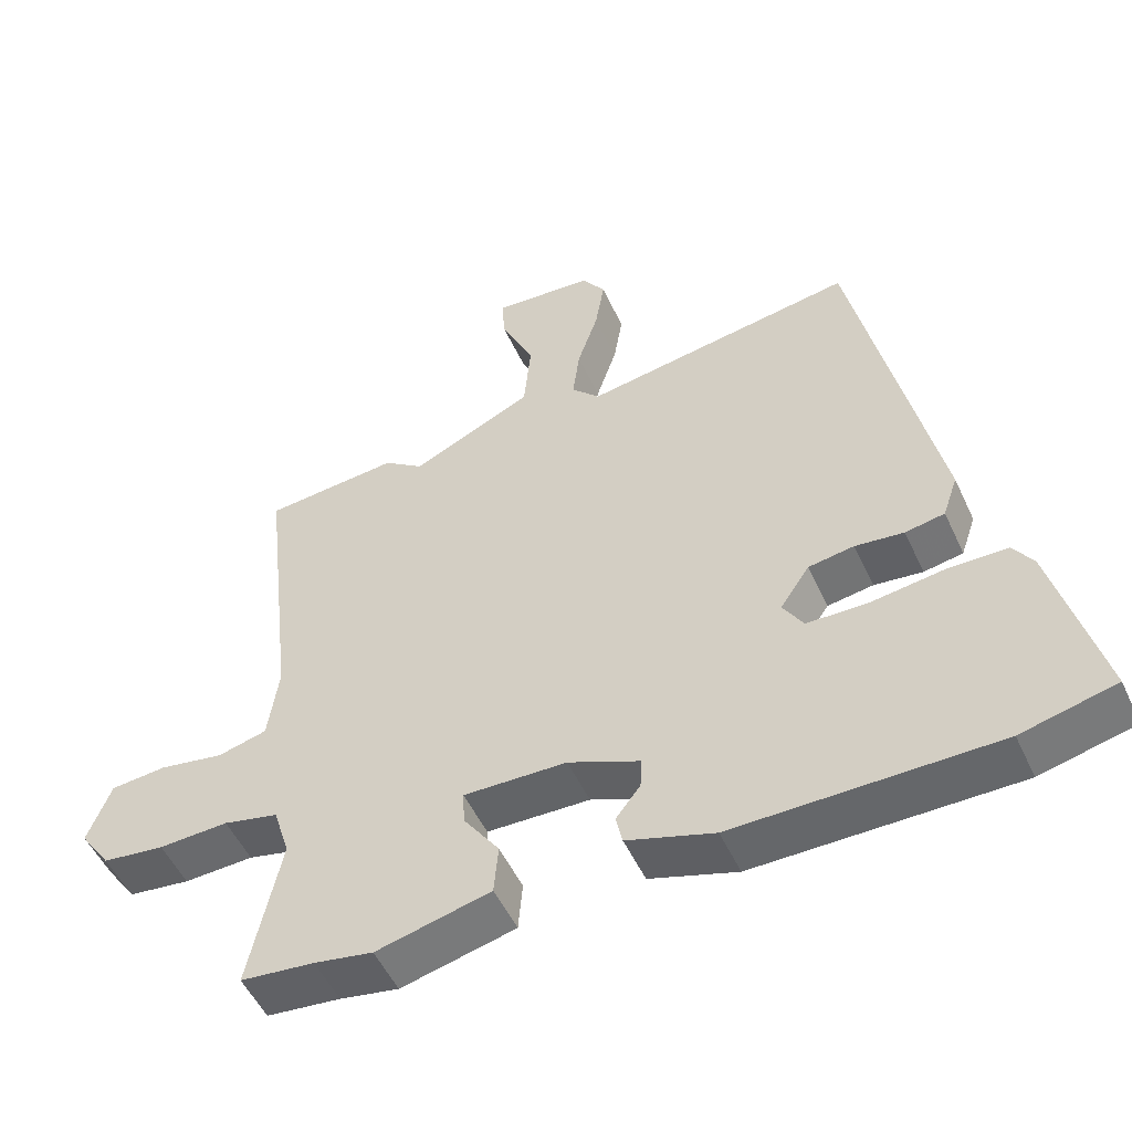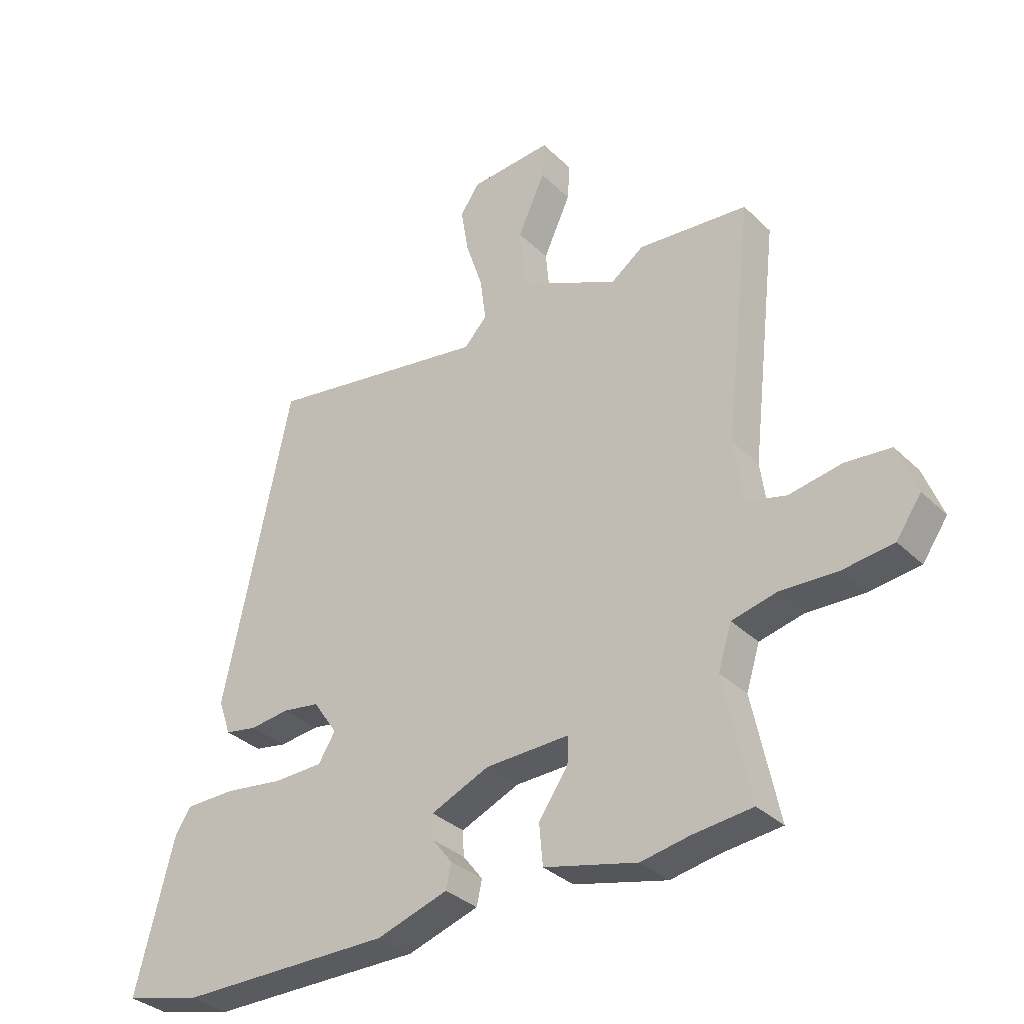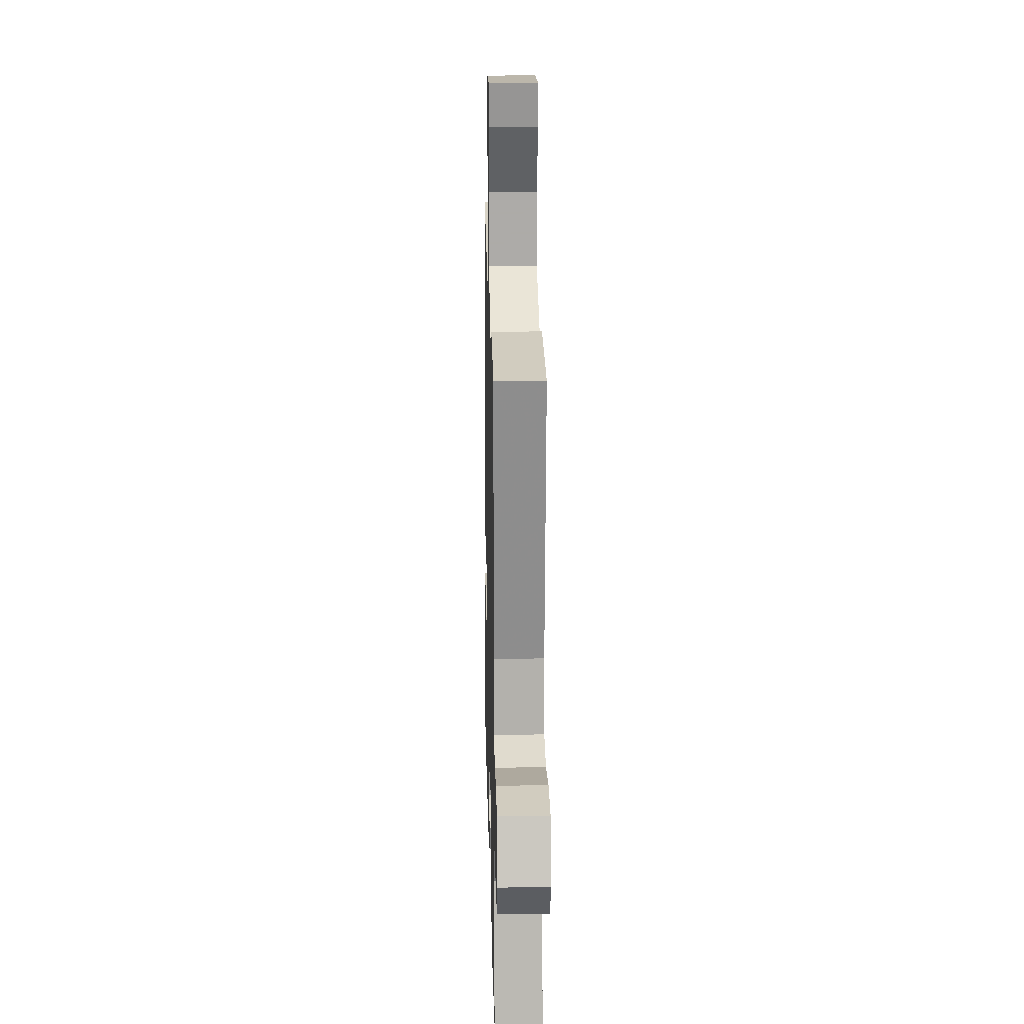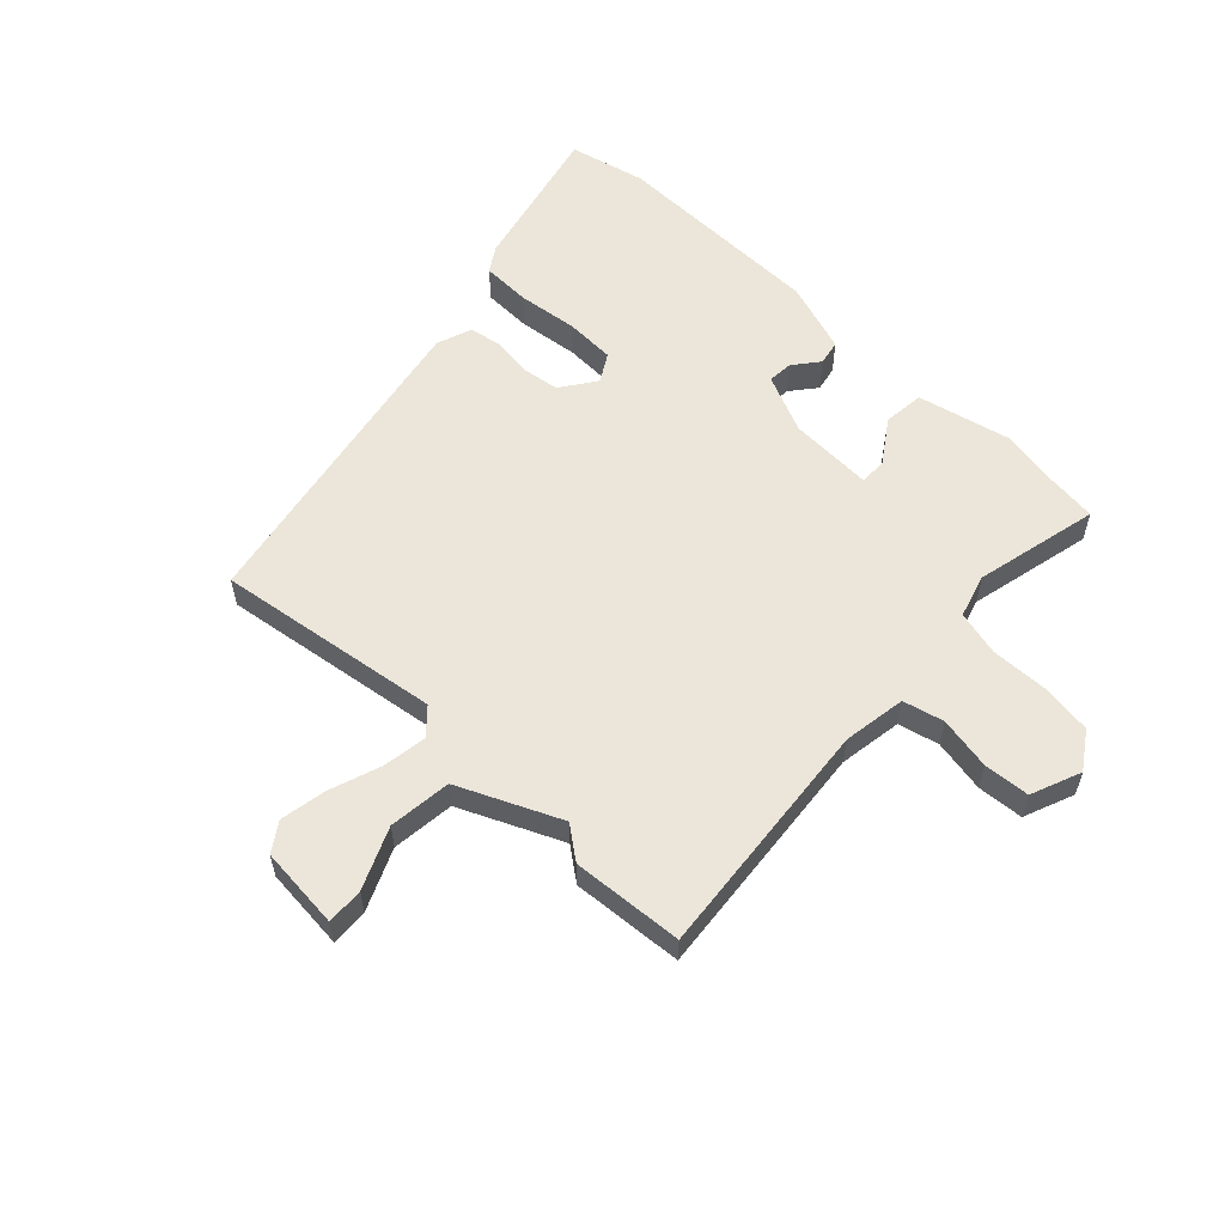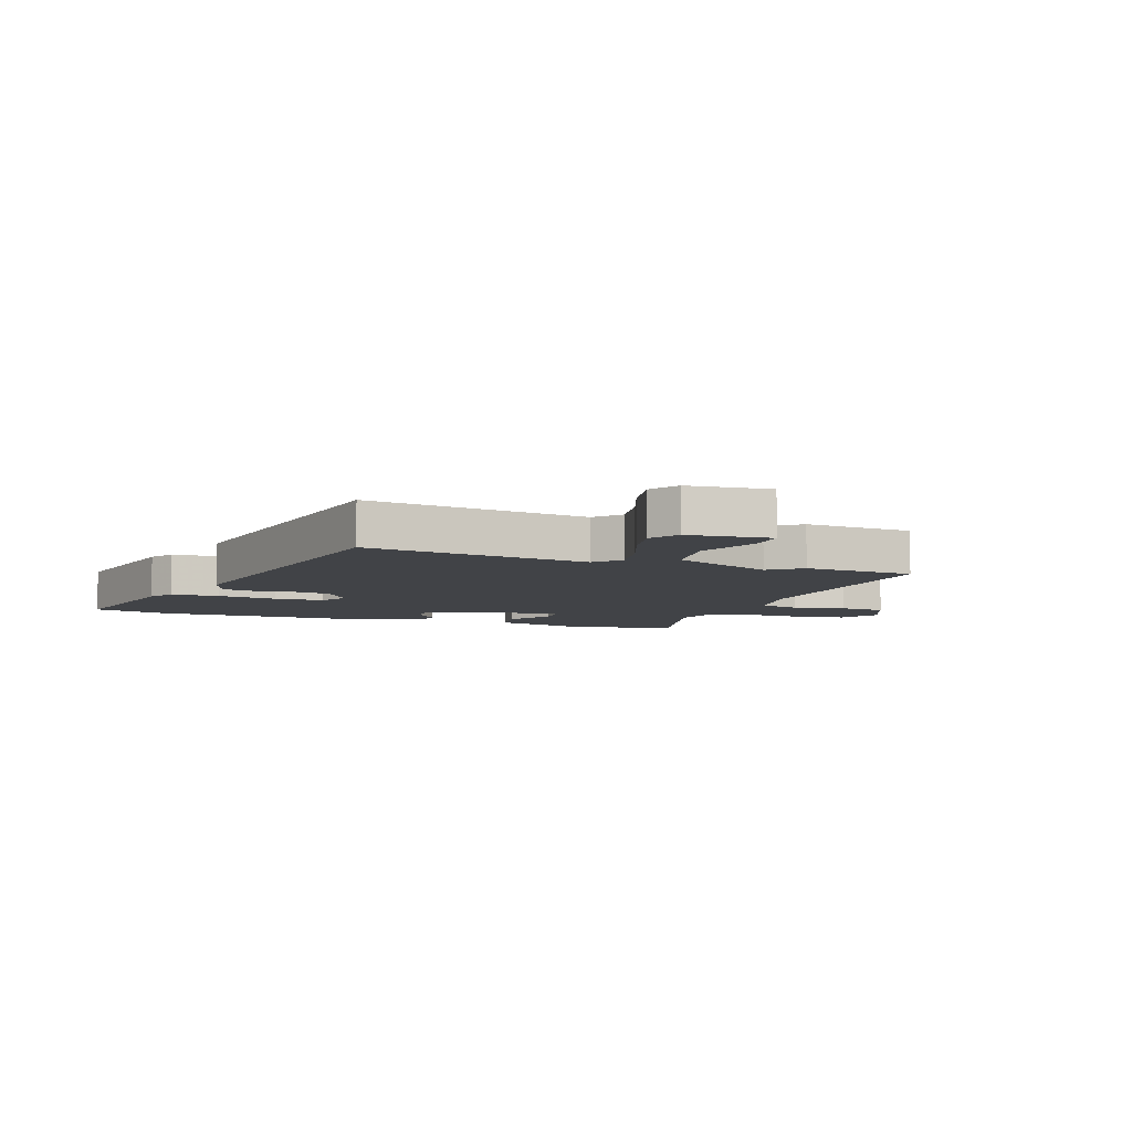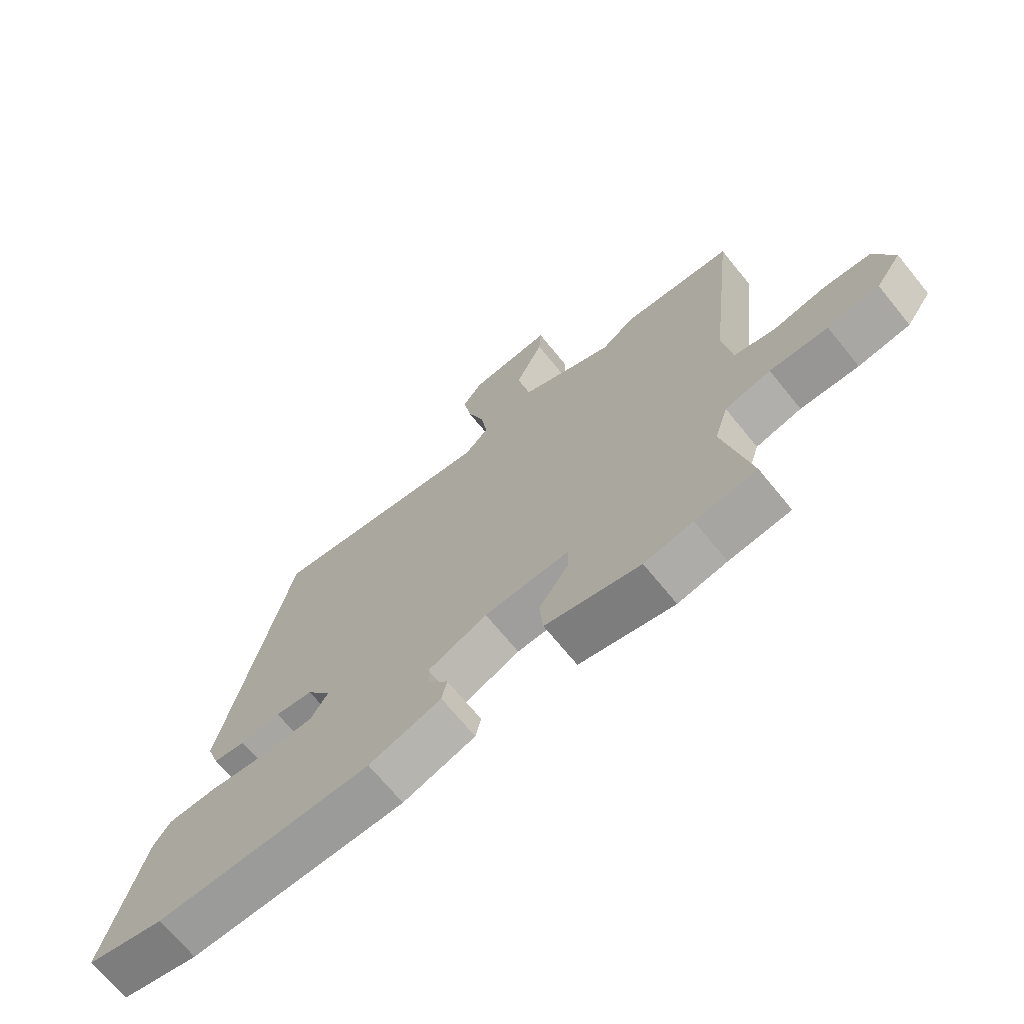
<metadata>
{"format":"obj","ext":"obj","renderer":"f3d","projection":"perspective","resolution":1024,"background":"white","views":[{"elev":-51.9,"azim":-155.6,"up":"+Z"},{"elev":-33.4,"azim":37.7,"up":"+Z"},{"elev":19.0,"azim":88.7,"up":"+Z"},{"elev":57.4,"azim":44.5,"up":"+Y"},{"elev":-7.0,"azim":-18.1,"up":"+Y"},{"elev":-69.7,"azim":39.2,"up":"+Z"}]}
</metadata>
<code>
v -0.339 0.07 0.539
v 0.043 0.07 0.478
v 0.083 0.07 0.52
v 0.073 0.07 0.596
v 0.044 0.07 0.684
v 0.031 0.07 0.763
v 0.064 0.07 0.811
v 0.205 0.07 0.822
v 0.201 0.07 0.759
v 0.154 0.07 0.656
v 0.164 0.07 0.549
v 0.335 0.07 0.469
v 0.391 0.07 0.51
v 0.58 0.07 0.493
v 0.533 0.07 0.081
v 0.548 0.07 -0.027
v 0.617 0.07 -0.045
v 0.708 0.07 -0.029
v 0.786 0.07 -0.036
v 0.819 0.07 -0.122
v 0.776 0.07 -0.184
v 0.689 0.07 -0.195
v 0.591 0.07 -0.191
v 0.514 0.07 -0.209
v 0.491 0.07 -0.283
v 0.536 0.07 -0.496
v 0.433 0.07 -0.507
v 0.351 0.07 -0.522
v 0.191 0.07 -0.483
v 0.185 0.07 -0.413
v 0.235 0.07 -0.341
v 0.237 0.07 -0.294
v 0.093 0.07 -0.298
v -0.007 0.07 -0.341
v -0.005 0.07 -0.384
v 0.029 0.07 -0.428
v 0.02 0.07 -0.47
v -0.102 0.07 -0.509
v -0.467 0.07 -0.508
v -0.598 0.07 -0.476
v -0.533 0.07 -0.221
v -0.505 0.07 -0.178
v -0.421 0.07 -0.177
v -0.319 0.07 -0.191
v -0.234 0.07 -0.189
v -0.205 0.07 -0.142
v -0.246 0.07 -0.081
v -0.31 0.07 -0.071
v -0.378 0.07 -0.079
v -0.433 0.07 -0.069
v -0.454 0.07 -0.008
v -0.339 0 0.539
v 0.043 0 0.478
v 0.083 0 0.52
v 0.073 0 0.596
v 0.044 0 0.684
v 0.031 0 0.763
v 0.064 0 0.811
v 0.205 0 0.822
v 0.201 0 0.759
v 0.154 0 0.656
v 0.164 0 0.549
v 0.335 0 0.469
v 0.391 0 0.51
v 0.58 0 0.493
v 0.533 0 0.081
v 0.548 0 -0.027
v 0.617 0 -0.045
v 0.708 0 -0.029
v 0.786 0 -0.036
v 0.819 0 -0.122
v 0.776 0 -0.184
v 0.689 0 -0.195
v 0.591 0 -0.191
v 0.514 0 -0.209
v 0.491 0 -0.283
v 0.536 0 -0.496
v 0.433 0 -0.507
v 0.351 0 -0.522
v 0.191 0 -0.483
v 0.185 0 -0.413
v 0.235 0 -0.341
v 0.237 0 -0.294
v 0.093 0 -0.298
v -0.007 0 -0.341
v -0.005 0 -0.384
v 0.029 0 -0.428
v 0.02 0 -0.47
v -0.102 0 -0.509
v -0.467 0 -0.508
v -0.598 0 -0.476
v -0.533 0 -0.221
v -0.505 0 -0.178
v -0.421 0 -0.177
v -0.319 0 -0.191
v -0.234 0 -0.189
v -0.205 0 -0.142
v -0.246 0 -0.081
v -0.31 0 -0.071
v -0.378 0 -0.079
v -0.433 0 -0.069
v -0.454 0 -0.008
f 51 1 2
f 50 51 2
f 49 50 2
f 48 49 2
f 47 48 2 3
f 46 47 3
f 42 43 44
f 41 42 44
f 40 41 44
f 39 40 44
f 38 39 44
f 37 38 44
f 36 37 44
f 35 36 44
f 34 35 44 45
f 33 34 45 46
f 29 30 31
f 28 29 31
f 27 28 31
f 27 31 32
f 26 27 32
f 25 26 32
f 33 46 3
f 32 33 3
f 25 32 3
f 24 25 3
f 21 22 23
f 20 21 23
f 19 20 23
f 18 19 23
f 17 18 23
f 12 13 14 15
f 11 12 15 16
f 8 9 10
f 7 8 10
f 6 7 10
f 5 6 10
f 4 5 10
f 4 10 11
f 3 4 11 16
f 16 17 23 24
f 3 16 24
f 53 52 102
f 53 102 101
f 53 101 100
f 53 100 99
f 54 53 99 98
f 54 98 97
f 95 94 93
f 95 93 92
f 95 92 91
f 95 91 90
f 95 90 89
f 95 89 88
f 95 88 87
f 95 87 86
f 96 95 86 85
f 97 96 85 84
f 82 81 80
f 82 80 79
f 82 79 78
f 83 82 78
f 83 78 77
f 83 77 76
f 54 97 84
f 54 84 83
f 54 83 76
f 54 76 75
f 74 73 72
f 74 72 71
f 74 71 70
f 74 70 69
f 74 69 68
f 66 65 64 63
f 67 66 63 62
f 61 60 59
f 61 59 58
f 61 58 57
f 61 57 56
f 61 56 55
f 62 61 55
f 67 62 55 54
f 75 74 68 67
f 75 67 54
f 1 52 53 2
f 2 53 54 3
f 3 54 55 4
f 4 55 56 5
f 5 56 57 6
f 6 57 58 7
f 7 58 59 8
f 8 59 60 9
f 9 60 61 10
f 10 61 62 11
f 11 62 63 12
f 12 63 64 13
f 13 64 65 14
f 14 65 66 15
f 15 66 67 16
f 16 67 68 17
f 17 68 69 18
f 18 69 70 19
f 19 70 71 20
f 20 71 72 21
f 21 72 73 22
f 22 73 74 23
f 23 74 75 24
f 24 75 76 25
f 25 76 77 26
f 26 77 78 27
f 27 78 79 28
f 28 79 80 29
f 29 80 81 30
f 30 81 82 31
f 31 82 83 32
f 32 83 84 33
f 33 84 85 34
f 34 85 86 35
f 35 86 87 36
f 36 87 88 37
f 37 88 89 38
f 38 89 90 39
f 39 90 91 40
f 40 91 92 41
f 41 92 93 42
f 42 93 94 43
f 43 94 95 44
f 44 95 96 45
f 45 96 97 46
f 46 97 98 47
f 47 98 99 48
f 48 99 100 49
f 49 100 101 50
f 50 101 102 51
f 51 102 52 1

</code>
